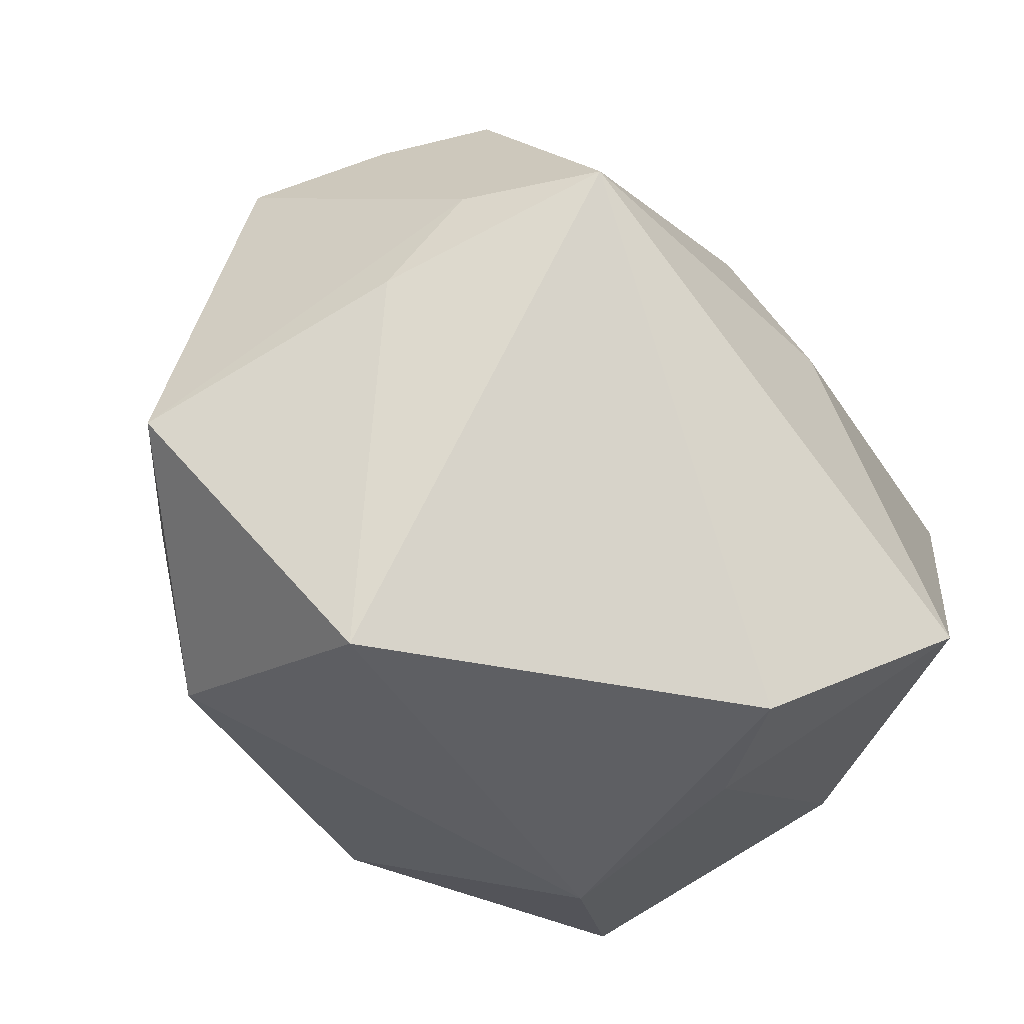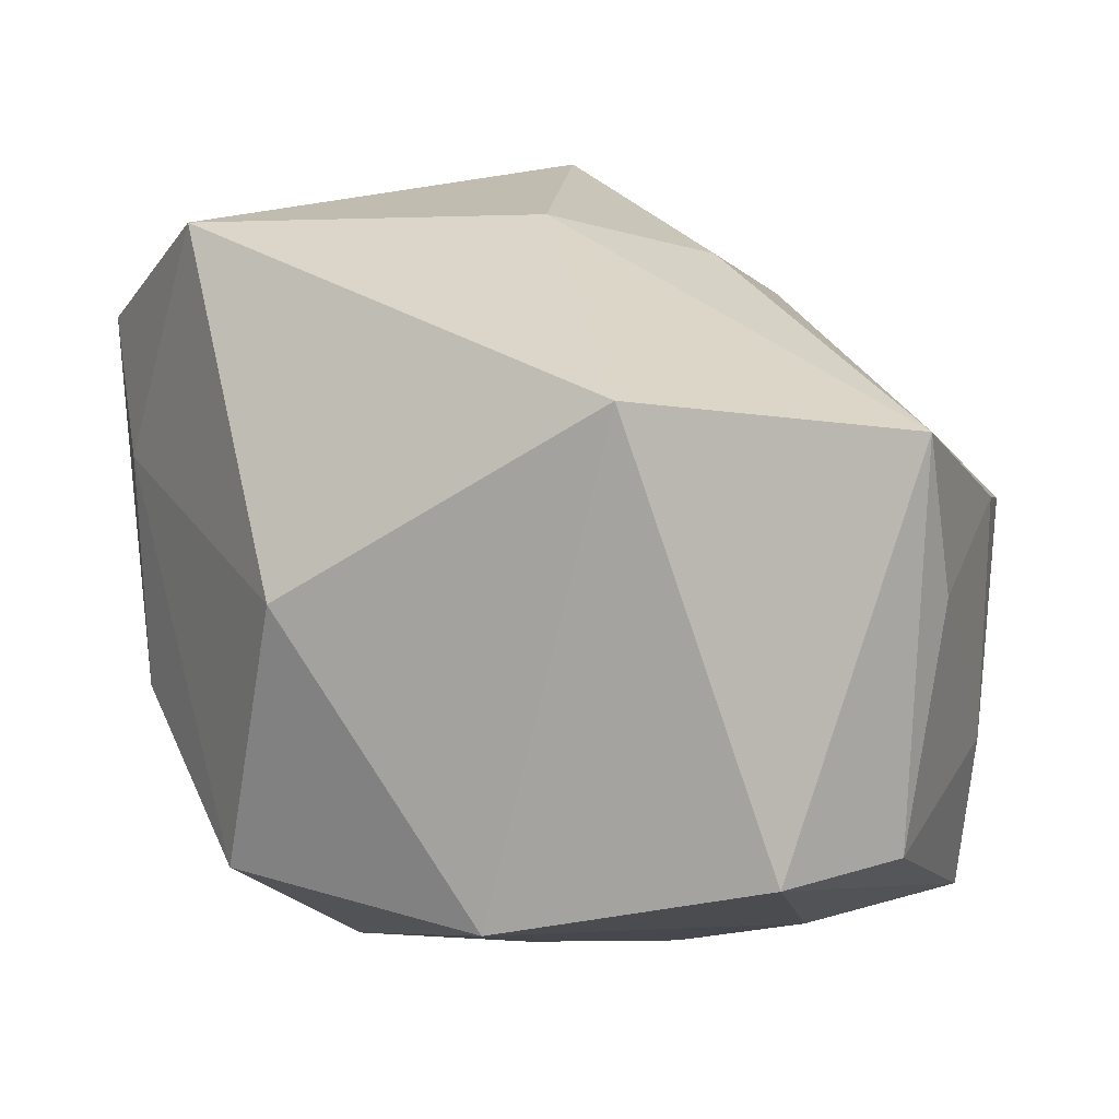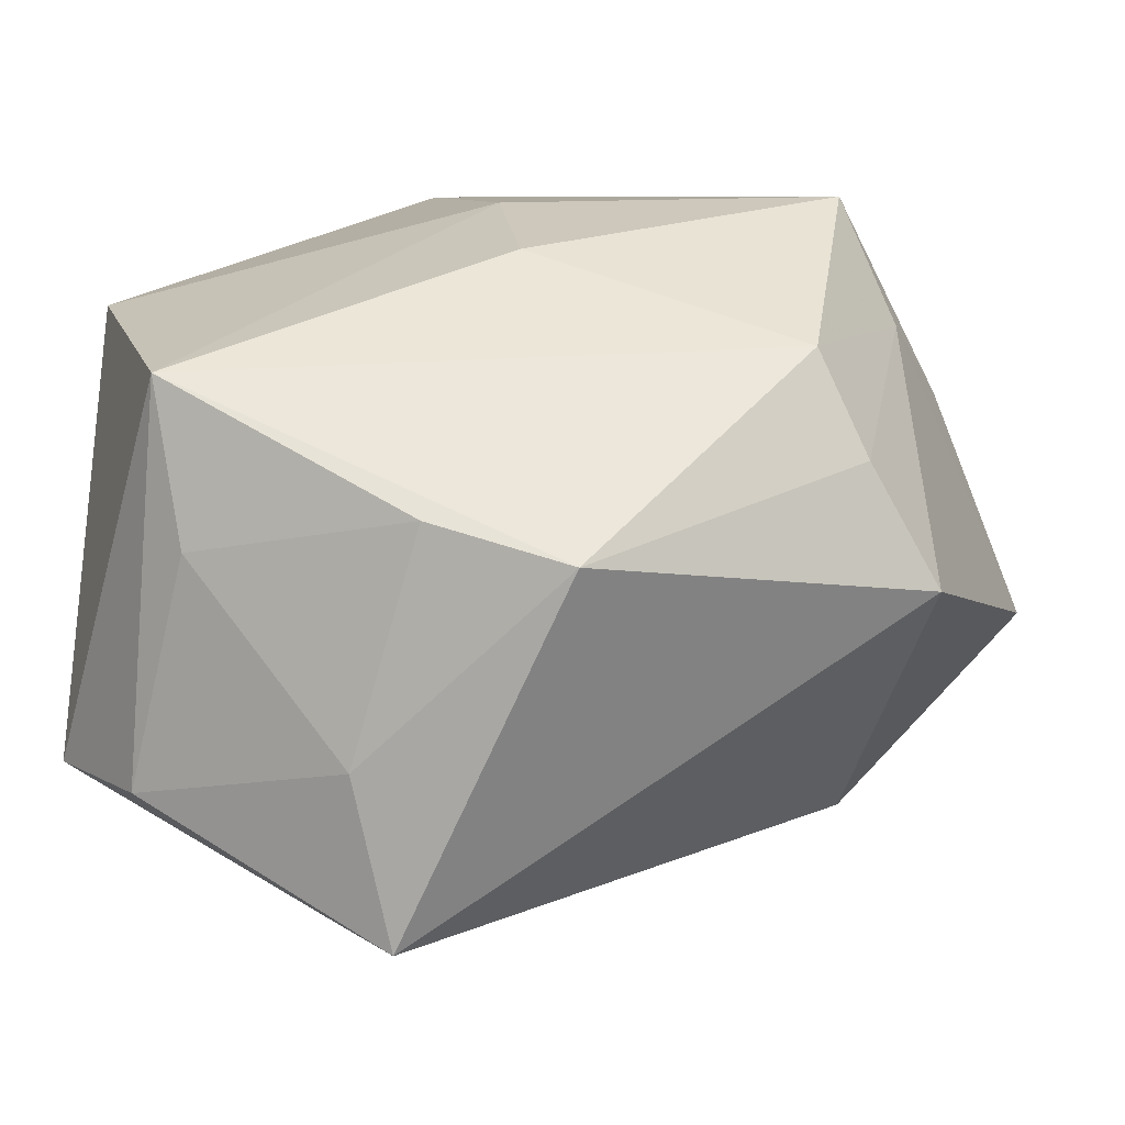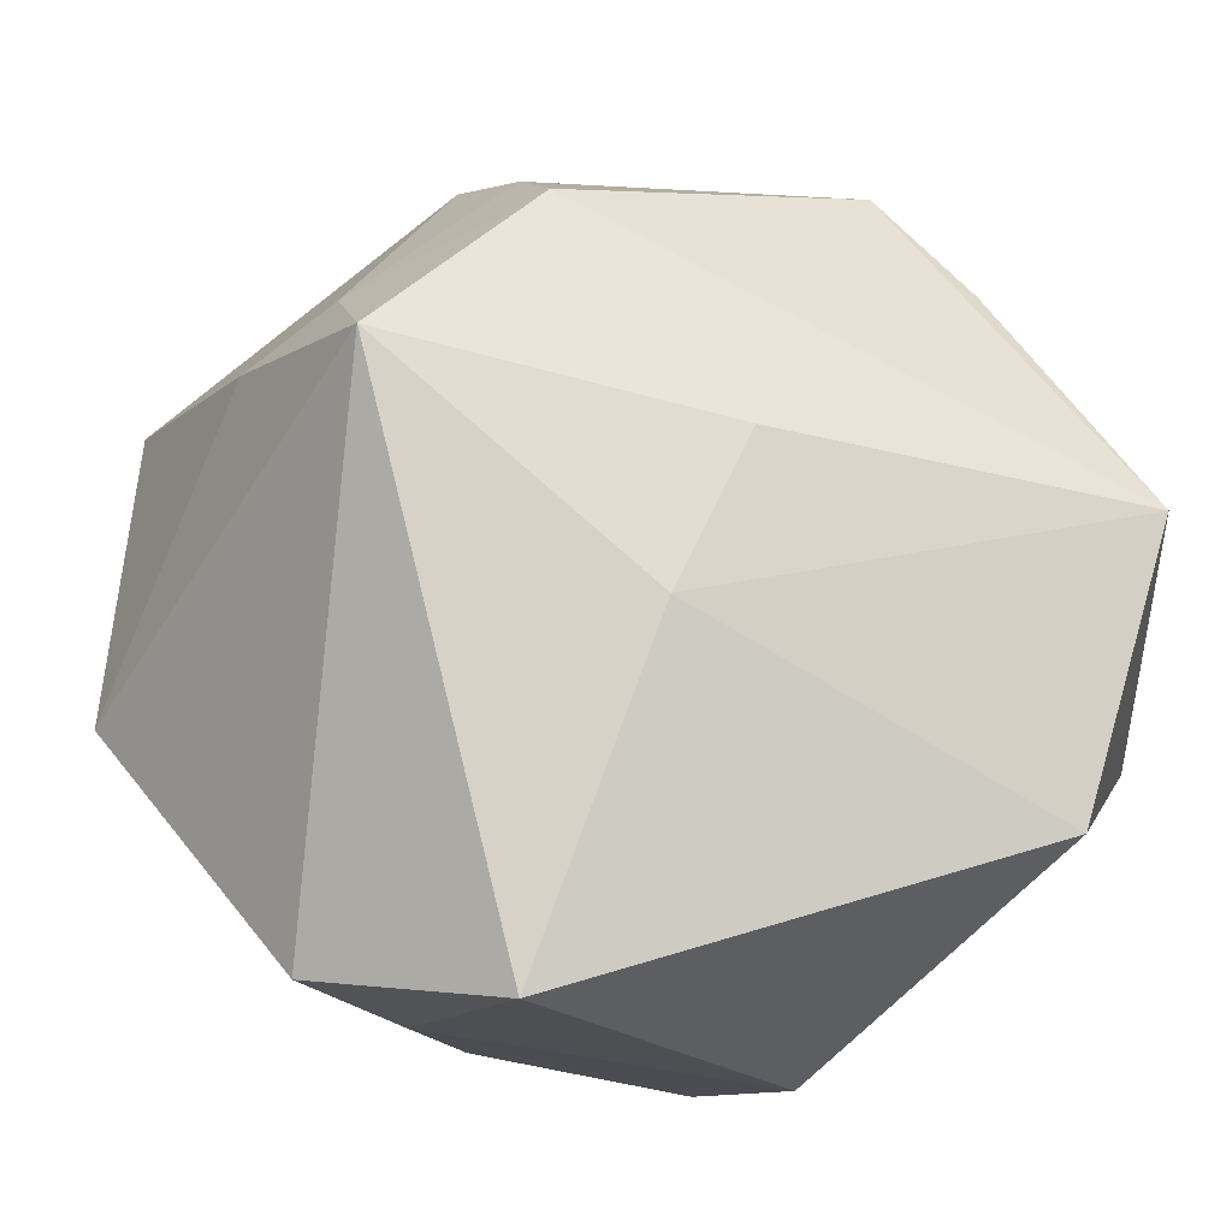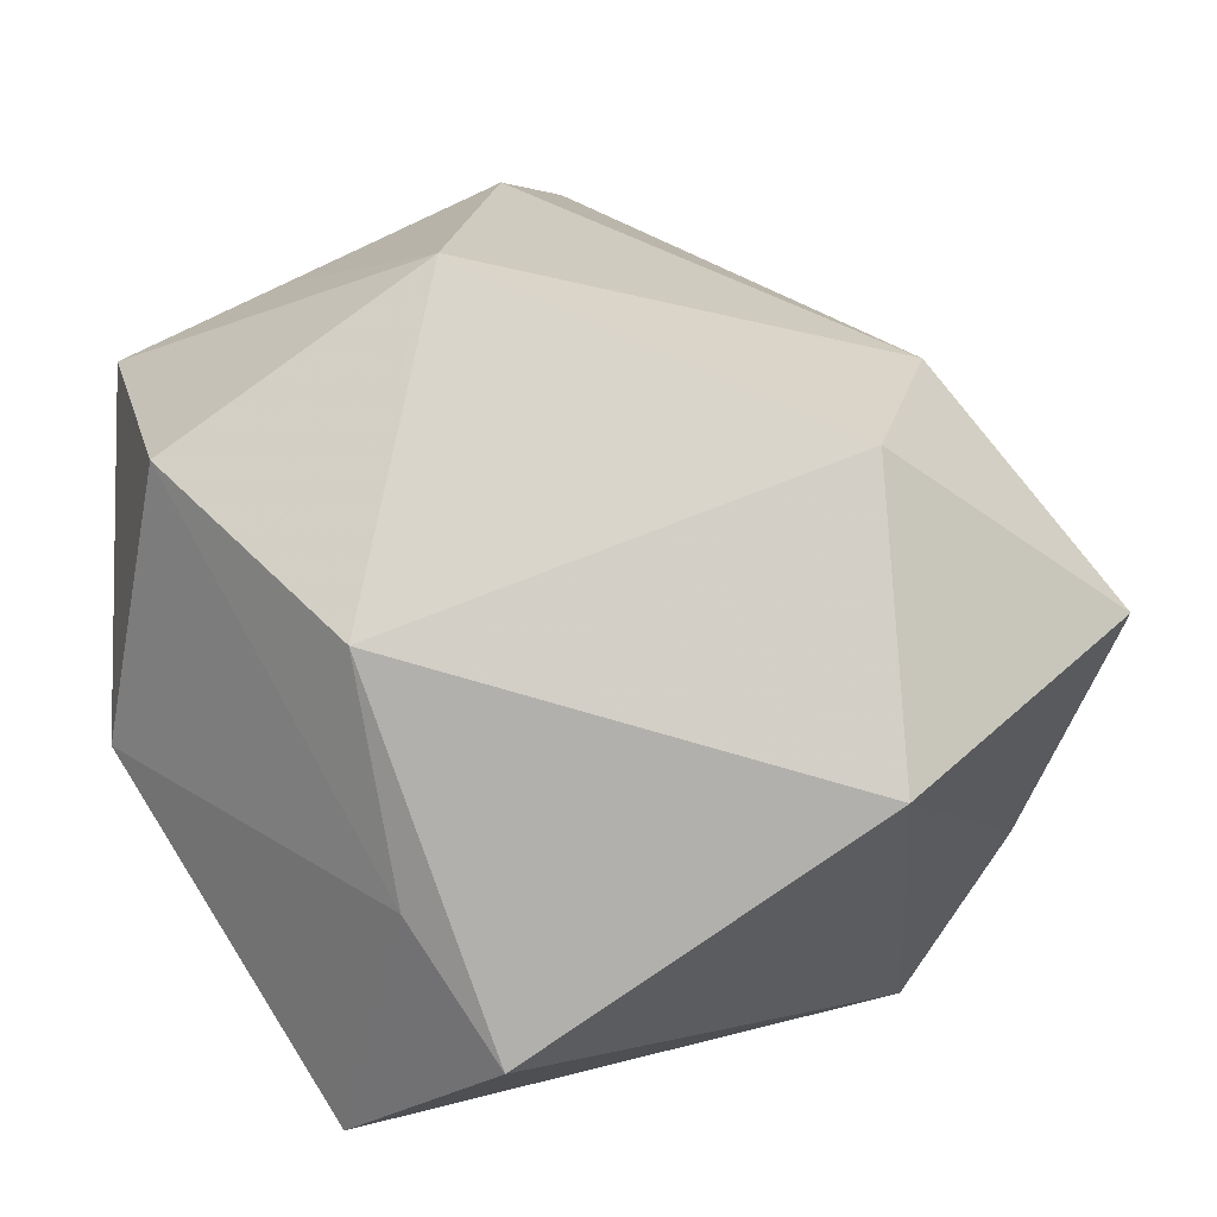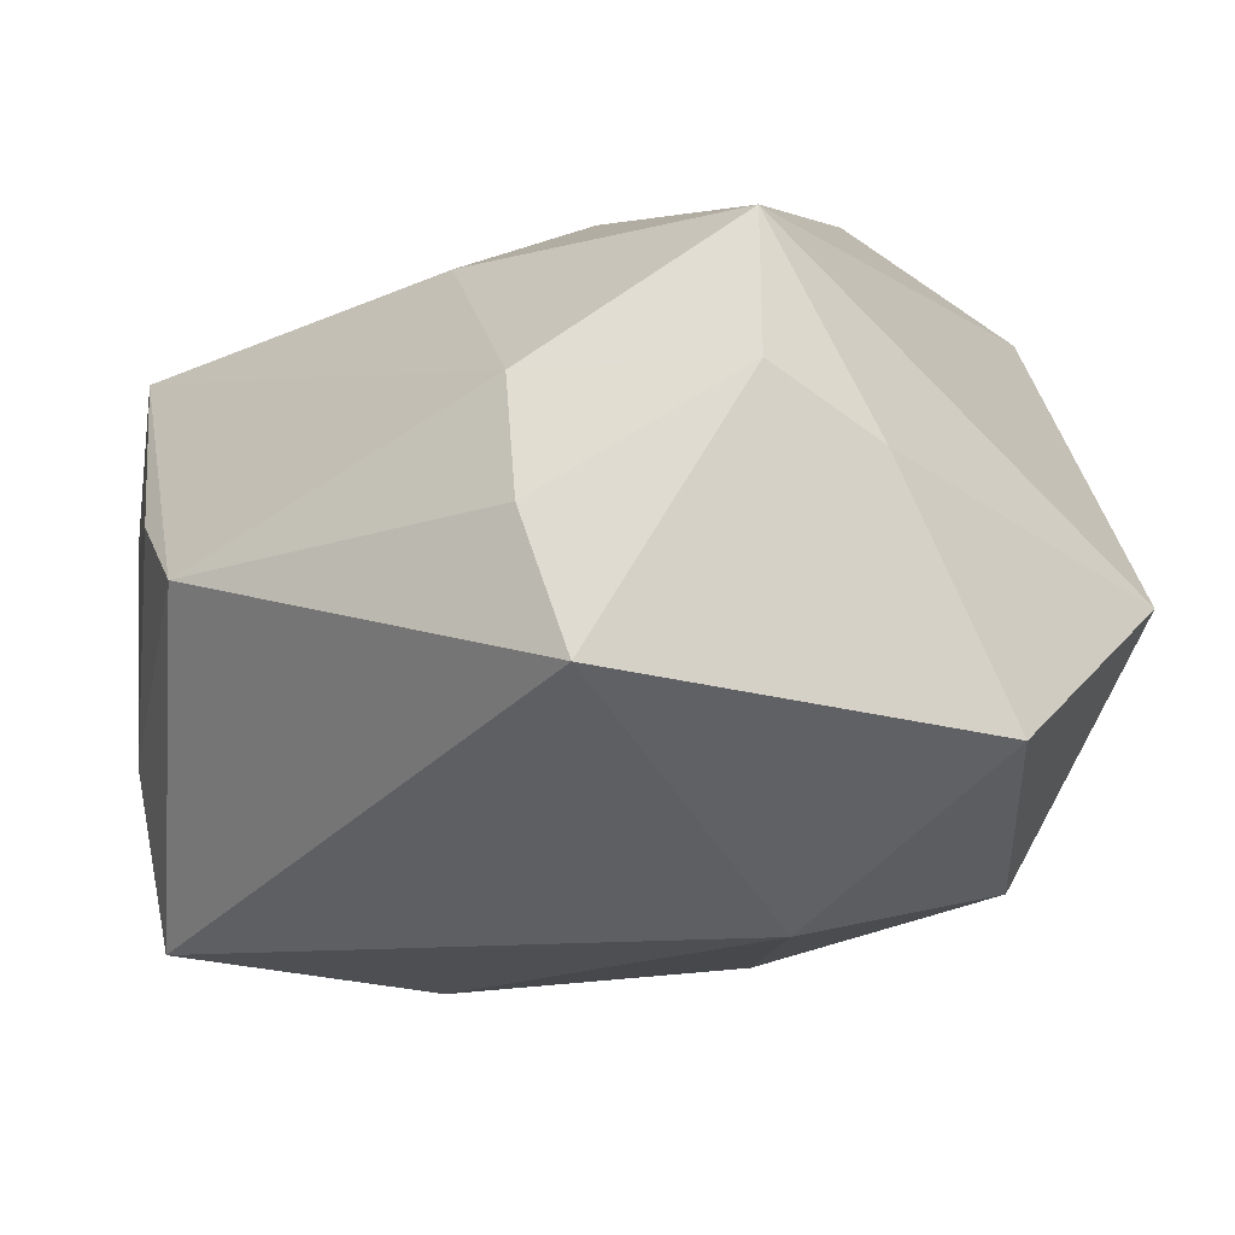
<metadata>
{"format":"obj","ext":"obj","renderer":"f3d","projection":"perspective","resolution":1024,"background":"white","views":[{"elev":-51.9,"azim":-47.1,"up":"+Y"},{"elev":15.3,"azim":101.7,"up":"+Z"},{"elev":7.5,"azim":-165.2,"up":"+Z"},{"elev":79.5,"azim":48.3,"up":"+Z"},{"elev":-71.4,"azim":-179.7,"up":"+Y"},{"elev":5.4,"azim":-106.6,"up":"+Z"}]}
</metadata>
<code>
v 0.02968 0.04232 -0.02072
v -0.04964 0.0174 -0.000444
v -0.03508 -0.008303 -0.02912
v 0.01804 -0.04122 -0.01163
v 0.002599 -7.085e-05 0.03921
v 0.02073 -0.03411 0.03989
v 0.01397 -0.04368 0.01306
v 0.04341 0.01506 0.02791
v 0.04414 0.002088 -0.02663
v 0.02615 0.04335 0.02243
v -0.04256 0.02057 0.01319
v -0.01911 0.04805 0.004976
v -0.0369 0.01994 0.02472
v 0.04329 -0.01944 0.006076
v 0.004683 -0.04838 0.0266
v -0.04171 -0.002932 0.02587
v -0.003388 0.04805 0.008972
v -0.02908 -0.03311 -0.02742
v 0.0004034 0.04605 -0.03475
v 0.01162 0.03057 -0.03631
v 0.02243 0.04535 0.004678
v 0.006082 0.01569 -0.0419
v -0.0446 -0.01407 0.01777
v -0.03498 -0.004761 0.03989
v 0.02708 0.00331 -0.03431
v 0.04231 0.03149 -0.0202
v 0.03694 -0.02634 -0.02446
v -0.004695 0.01712 0.03438
v -0.05357 -0.02411 -0.008523
v -0.03094 -0.04795 0.0008006
v 0.01059 -0.02018 -0.04218
v 0.004119 0.04805 -0.01617
f 15 24 30
f 6 14 8
f 6 24 15
f 15 30 4
f 8 14 9
f 2 3 29
f 18 3 31
f 29 3 18
f 18 30 29
f 31 4 18
f 18 4 30
f 19 2 12
f 3 2 19
f 15 4 7
f 7 6 15
f 14 6 7
f 27 4 31
f 31 9 27
f 27 9 14
f 14 7 27
f 27 7 4
f 24 28 13
f 13 10 12
f 13 28 10
f 16 2 29
f 24 13 16
f 32 19 12
f 1 19 32
f 26 19 1
f 8 9 26
f 26 10 8
f 1 10 26
f 31 3 22
f 3 19 22
f 24 6 5
f 5 28 24
f 5 6 8
f 8 10 5
f 10 28 5
f 23 16 29
f 24 16 23
f 29 30 23
f 23 30 24
f 2 16 11
f 11 16 13
f 12 2 11
f 11 13 12
f 12 10 17
f 17 32 12
f 21 10 1
f 1 32 21
f 21 17 10
f 32 17 21
f 25 9 31
f 31 22 25
f 25 22 9
f 19 26 20
f 20 22 19
f 20 26 9
f 9 22 20

</code>
